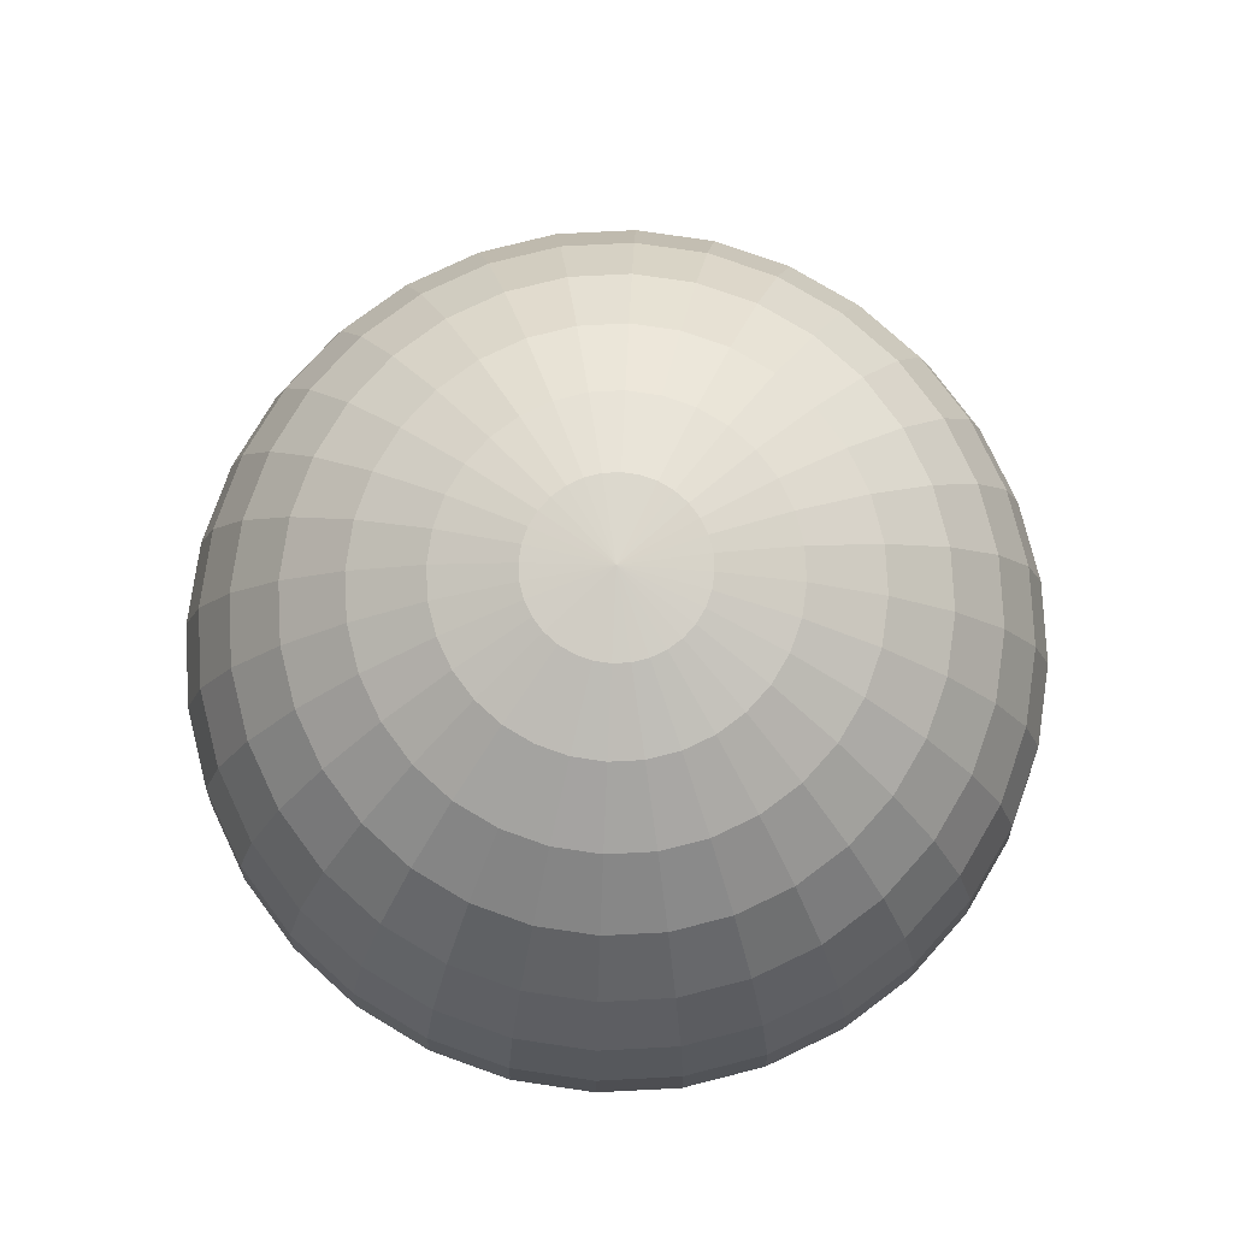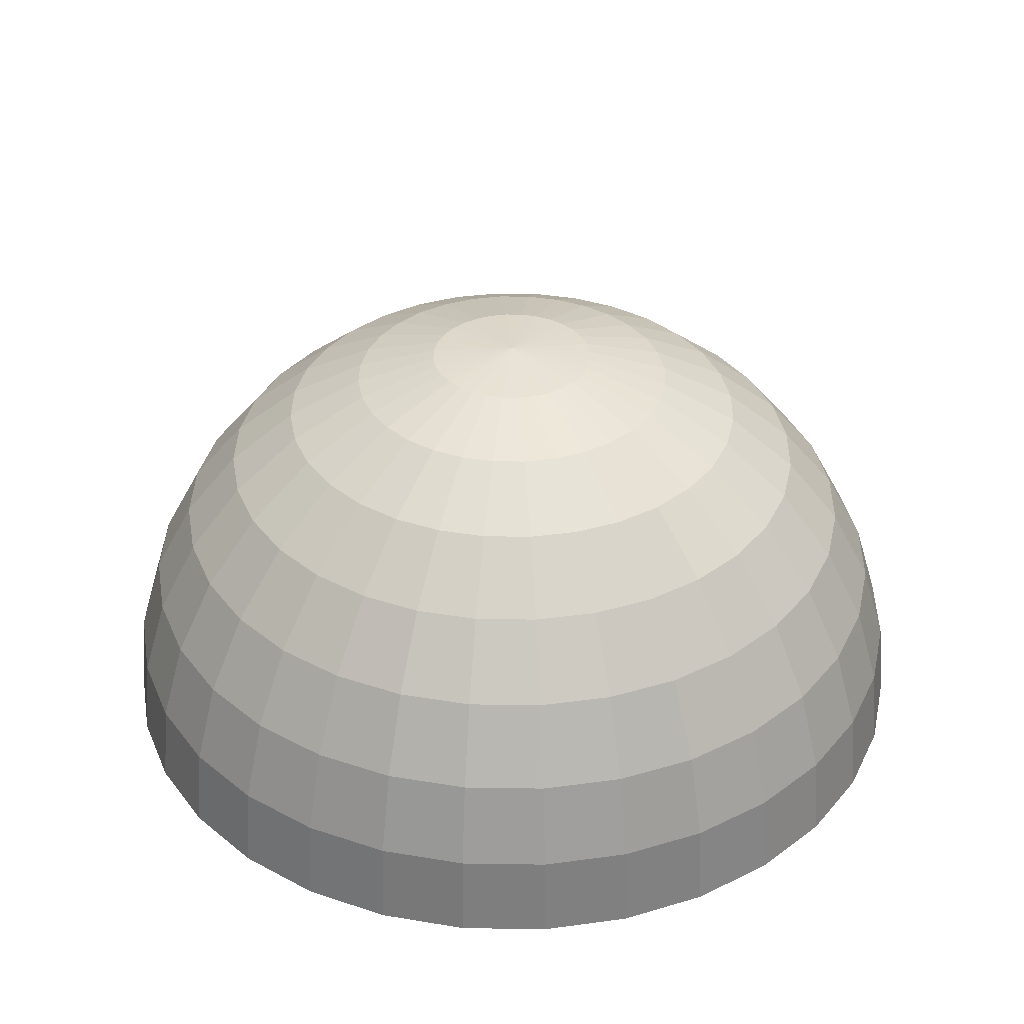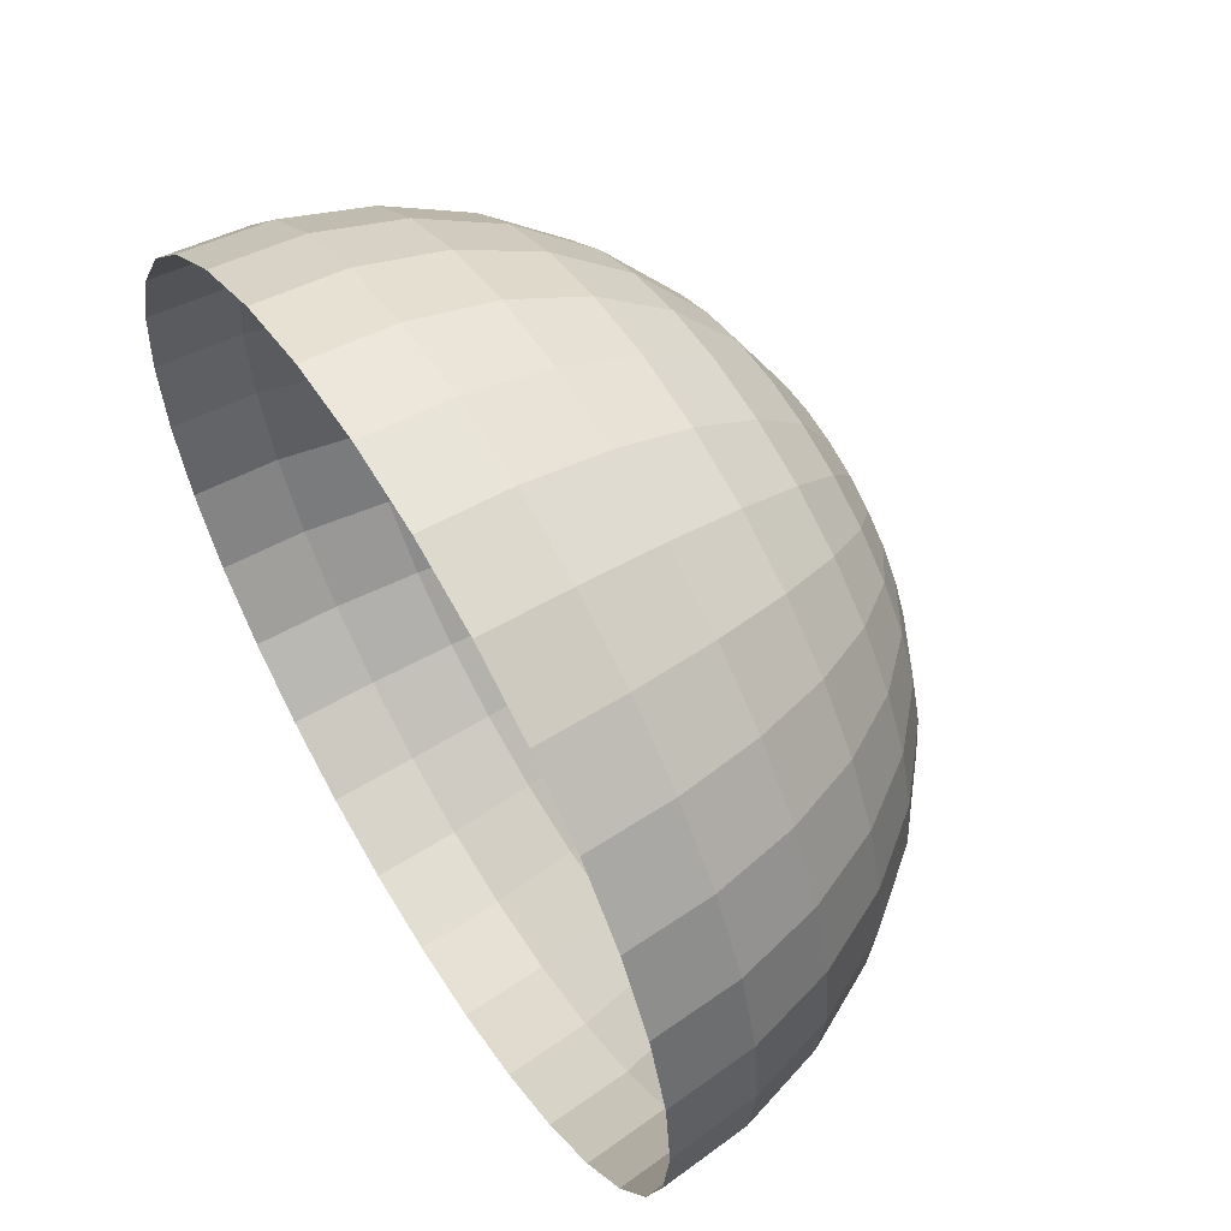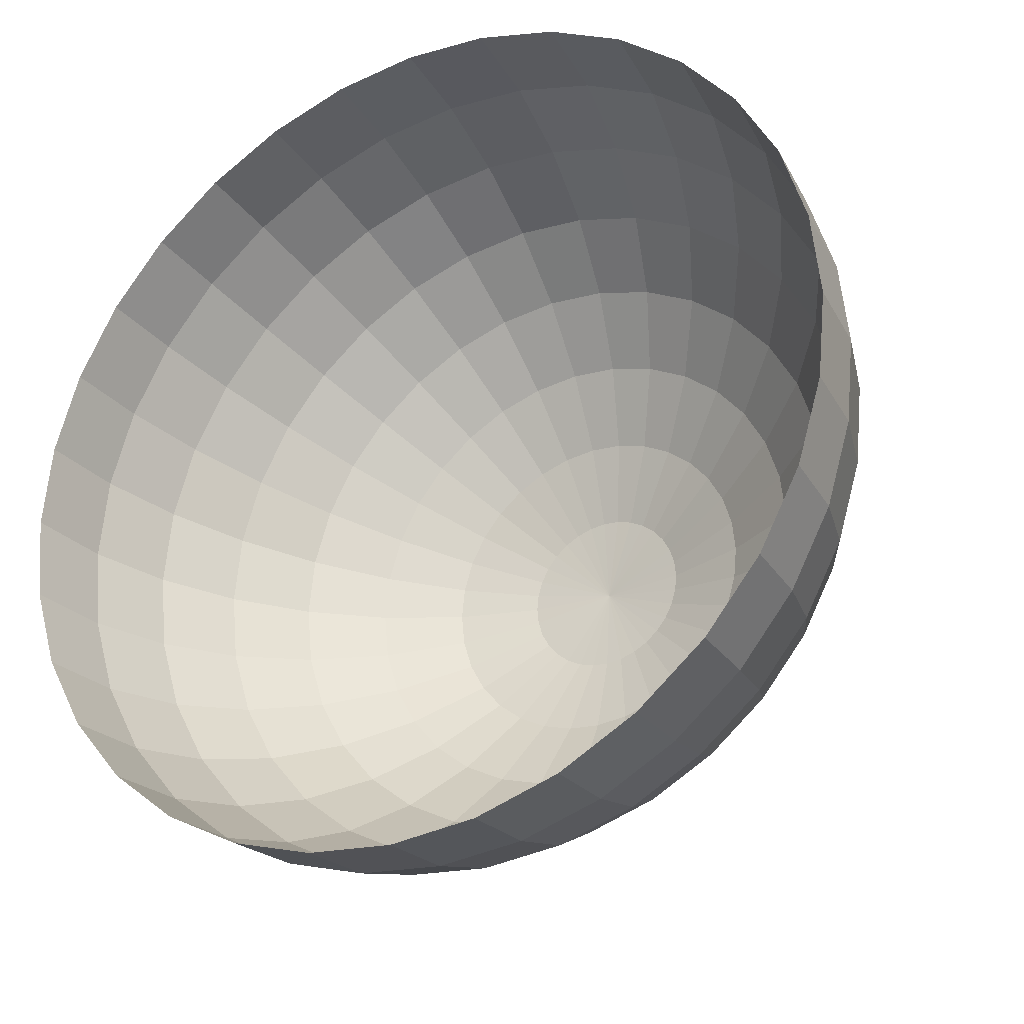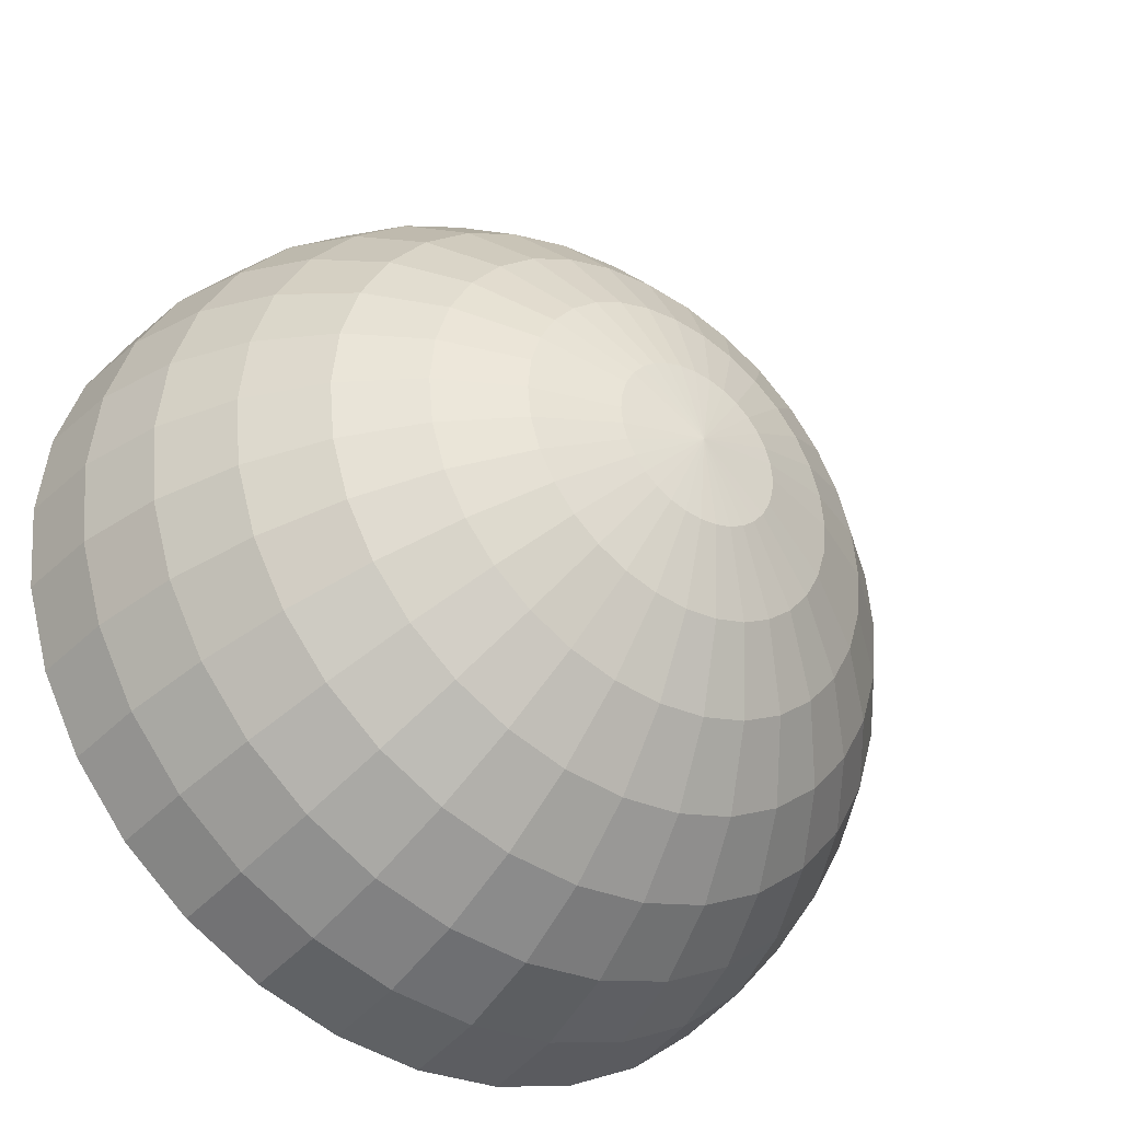
<metadata>
{"format":"obj","ext":"obj","renderer":"f3d","projection":"perspective","resolution":1024,"background":"white","views":[{"elev":78.2,"azim":47.7,"up":"+Z"},{"elev":36.0,"azim":18.0,"up":"+Z"},{"elev":59.5,"azim":-121.5,"up":"+Y"},{"elev":-28.8,"azim":-150.8,"up":"+Y"},{"elev":-37.4,"azim":-35.6,"up":"+Y"}]}
</metadata>
<code>
o Sphere
v 0 0.3827 0.3501
v 0 0.1951 0.407
v 0.03806 0.1913 0.407
v 0.07466 0.3753 0.3501
v 0 0.5556 0.2577
v 0.1084 0.5449 0.2577
v 0 0.7071 0.1334
v 0.1379 0.6935 0.1334
v 0 0.8315 -0.01817
v 0.1622 0.8155 -0.01817
v 0 0.9239 -0.1911
v 0.1802 0.9061 -0.1911
v 0 0.9808 -0.3786
v 0.1913 0.9619 -0.3786
v 0 1 -0.5737
v 0.1951 0.9808 -0.5737
v 0 -0 0.4263
v 0.3753 0.9061 -0.3786
v 0.3827 0.9239 -0.5737
v 0.07466 0.1802 0.407
v 0.1464 0.3536 0.3501
v 0.2126 0.5133 0.2577
v 0.2706 0.6533 0.1334
v 0.3182 0.7682 -0.01817
v 0.3536 0.8536 -0.1911
v 0.3928 0.5879 0.1334
v 0.4619 0.6913 -0.01817
v 0.5133 0.7682 -0.1911
v 0.5449 0.8155 -0.3786
v 0.5556 0.8315 -0.5737
v 0.1084 0.1622 0.407
v 0.2126 0.3182 0.3501
v 0.3087 0.4619 0.2577
v 0.1379 0.138 0.407
v 0.2706 0.2706 0.3501
v 0.3928 0.3928 0.2577
v 0.5 0.5 0.1334
v 0.5879 0.5879 -0.01817
v 0.6533 0.6533 -0.1911
v 0.6935 0.6935 -0.3786
v 0.7071 0.7071 -0.5737
v 0.6913 0.4619 -0.01817
v 0.7682 0.5133 -0.1911
v 0.8155 0.5449 -0.3786
v 0.8315 0.5556 -0.5737
v 0.1622 0.1084 0.407
v 0.3182 0.2126 0.3501
v 0.4619 0.3087 0.2577
v 0.5879 0.3928 0.1334
v 0.1802 0.07466 0.407
v 0.3536 0.1464 0.3501
v 0.5133 0.2126 0.2577
v 0.6533 0.2706 0.1334
v 0.7682 0.3182 -0.01817
v 0.8536 0.3536 -0.1911
v 0.9061 0.3753 -0.3786
v 0.9239 0.3827 -0.5737
v 0.8155 0.1622 -0.01817
v 0.9061 0.1802 -0.1911
v 0.9619 0.1913 -0.3786
v 0.9808 0.1951 -0.5737
v 0.1913 0.03806 0.407
v 0.3753 0.07466 0.3501
v 0.5449 0.1084 0.2577
v 0.6935 0.1379 0.1334
v 0.3827 1e-06 0.3501
v 0.5556 1e-06 0.2577
v 0.7071 1e-06 0.1334
v 0.8315 1e-06 -0.01817
v 0.9239 1e-06 -0.1911
v 0.9808 1e-06 -0.3786
v 1 1e-06 -0.5737
v 0.1951 1e-06 0.407
v 0.9061 -0.1802 -0.1911
v 0.9619 -0.1913 -0.3786
v 0.9808 -0.1951 -0.5737
v 0.1913 -0.03806 0.407
v 0.3753 -0.07466 0.3501
v 0.5449 -0.1084 0.2577
v 0.6935 -0.1379 0.1334
v 0.8155 -0.1622 -0.01817
v 0.3536 -0.1464 0.3501
v 0.5133 -0.2126 0.2577
v 0.6533 -0.2706 0.1334
v 0.7682 -0.3182 -0.01817
v 0.8536 -0.3536 -0.1911
v 0.9061 -0.3753 -0.3786
v 0.9239 -0.3827 -0.5737
v 0.1802 -0.07466 0.407
v 0.7682 -0.5133 -0.1911
v 0.8155 -0.5449 -0.3786
v 0.8315 -0.5556 -0.5737
v 0.1622 -0.1084 0.407
v 0.3182 -0.2126 0.3501
v 0.4619 -0.3087 0.2577
v 0.5879 -0.3928 0.1334
v 0.6913 -0.4619 -0.01817
v 0.3928 -0.3928 0.2577
v 0.5 -0.5 0.1334
v 0.5879 -0.5879 -0.01817
v 0.6533 -0.6533 -0.1911
v 0.6935 -0.6935 -0.3786
v 0.7071 -0.7071 -0.5737
v 0.1379 -0.1379 0.407
v 0.2706 -0.2706 0.3501
v 0.5449 -0.8155 -0.3786
v 0.5556 -0.8315 -0.5737
v 0.1084 -0.1622 0.407
v 0.2126 -0.3182 0.3501
v 0.3087 -0.4619 0.2577
v 0.3928 -0.5879 0.1334
v 0.4619 -0.6913 -0.01817
v 0.5133 -0.7682 -0.1911
v 0.2706 -0.6533 0.1334
v 0.3182 -0.7682 -0.01817
v 0.3536 -0.8536 -0.1911
v 0.3753 -0.9061 -0.3786
v 0.3827 -0.9239 -0.5737
v 0.07466 -0.1802 0.407
v 0.1464 -0.3536 0.3501
v 0.2126 -0.5133 0.2577
v 0.03806 -0.1913 0.407
v 0.07466 -0.3753 0.3501
v 0.1084 -0.5449 0.2577
v 0.1379 -0.6935 0.1334
v 0.1622 -0.8155 -0.01817
v 0.1802 -0.9061 -0.1911
v 0.1913 -0.9619 -0.3786
v 0.1951 -0.9808 -0.5737
v 0 -0.7071 0.1334
v 0 -0.8315 -0.01817
v 0 -0.9239 -0.1911
v 0 -0.9808 -0.3786
v 0 -1 -0.5737
v 0 -0.1951 0.407
v 0 -0.3827 0.3501
v 0 -0.5556 0.2577
v -0.03806 -0.1913 0.407
v -0.07466 -0.3753 0.3501
v -0.1084 -0.5449 0.2577
v -0.1379 -0.6935 0.1334
v -0.1622 -0.8155 -0.01817
v -0.1802 -0.9061 -0.1911
v -0.1913 -0.9619 -0.3786
v -0.1951 -0.9808 -0.5737
v -0.3182 -0.7682 -0.01817
v -0.3536 -0.8536 -0.1911
v -0.3753 -0.9061 -0.3786
v -0.3827 -0.9239 -0.5737
v -0.07466 -0.1802 0.407
v -0.1464 -0.3536 0.3501
v -0.2126 -0.5133 0.2577
v -0.2706 -0.6533 0.1334
v -0.1084 -0.1622 0.407
v -0.2126 -0.3182 0.3501
v -0.3087 -0.4619 0.2577
v -0.3928 -0.5879 0.1334
v -0.4619 -0.6913 -0.01817
v -0.5133 -0.7682 -0.1911
v -0.5449 -0.8155 -0.3786
v -0.5556 -0.8315 -0.5737
v -0.5879 -0.5879 -0.01817
v -0.6533 -0.6533 -0.1911
v -0.6935 -0.6935 -0.3786
v -0.7071 -0.7071 -0.5737
v -0.1379 -0.1379 0.407
v -0.2706 -0.2706 0.3501
v -0.3928 -0.3928 0.2577
v -0.5 -0.5 0.1334
v -0.3182 -0.2126 0.3501
v -0.4619 -0.3087 0.2577
v -0.5879 -0.3928 0.1334
v -0.6913 -0.4619 -0.01817
v -0.7682 -0.5133 -0.1911
v -0.8155 -0.5449 -0.3786
v -0.8315 -0.5556 -0.5737
v -0.1622 -0.1084 0.407
v -0.8536 -0.3536 -0.1911
v -0.9061 -0.3753 -0.3786
v -0.9239 -0.3827 -0.5737
v -0.1802 -0.07466 0.407
v -0.3536 -0.1464 0.3501
v -0.5133 -0.2126 0.2577
v -0.6533 -0.2706 0.1334
v -0.7682 -0.3182 -0.01817
v -0.5449 -0.1084 0.2577
v -0.6935 -0.1379 0.1334
v -0.8155 -0.1622 -0.01817
v -0.9061 -0.1802 -0.1911
v -0.9619 -0.1913 -0.3786
v -0.9808 -0.1951 -0.5737
v -0.1913 -0.03806 0.407
v -0.3753 -0.07466 0.3501
v -0.9808 1e-06 -0.3786
v -1 1e-06 -0.5737
v -0.1951 1e-06 0.407
v -0.3827 1e-06 0.3501
v -0.5556 1e-06 0.2577
v -0.7071 1e-06 0.1334
v -0.8315 1e-06 -0.01817
v -0.9239 1e-06 -0.1911
v -0.5449 0.1084 0.2577
v -0.6935 0.1379 0.1334
v -0.8155 0.1622 -0.01817
v -0.9061 0.1802 -0.1911
v -0.9619 0.1913 -0.3786
v -0.9808 0.1951 -0.5737
v -0.1913 0.03806 0.407
v -0.3753 0.07466 0.3501
v -0.9061 0.3753 -0.3786
v -0.9239 0.3827 -0.5737
v -0.1802 0.07466 0.407
v -0.3536 0.1464 0.3501
v -0.5133 0.2126 0.2577
v -0.6533 0.2706 0.1334
v -0.7682 0.3182 -0.01817
v -0.8536 0.3536 -0.1911
v -0.5879 0.3928 0.1334
v -0.6913 0.4619 -0.01817
v -0.7682 0.5133 -0.1911
v -0.8155 0.5449 -0.3786
v -0.8315 0.5556 -0.5737
v -0.1622 0.1084 0.407
v -0.3182 0.2126 0.3501
v -0.4619 0.3087 0.2577
v -0.1379 0.1379 0.407
v -0.2706 0.2706 0.3501
v -0.3928 0.3928 0.2577
v -0.5 0.5 0.1334
v -0.5879 0.5879 -0.01817
v -0.6533 0.6533 -0.1911
v -0.6935 0.6935 -0.3786
v -0.7071 0.7071 -0.5737
v -0.3928 0.5879 0.1334
v -0.4619 0.6913 -0.01817
v -0.5133 0.7682 -0.1911
v -0.5449 0.8155 -0.3786
v -0.5556 0.8315 -0.5737
v -0.1084 0.1622 0.407
v -0.2126 0.3182 0.3501
v -0.3087 0.4619 0.2577
v -0.07466 0.1802 0.407
v -0.1464 0.3536 0.3501
v -0.2126 0.5133 0.2577
v -0.2706 0.6533 0.1334
v -0.3182 0.7682 -0.01817
v -0.3536 0.8536 -0.1911
v -0.3753 0.9061 -0.3786
v -0.3827 0.9239 -0.5737
v -0.1622 0.8155 -0.01817
v -0.1802 0.9061 -0.1911
v -0.1913 0.9619 -0.3786
v -0.1951 0.9808 -0.5737
v -0.03806 0.1913 0.407
v -0.07466 0.3753 0.3501
v -0.1084 0.5449 0.2577
v -0.1379 0.6935 0.1334
f 1 4 3 2
f 5 6 4 1
f 7 8 6 5
f 9 10 8 7
f 11 12 10 9
f 13 14 12 11
f 15 16 14 13
f 2 3 17
f 16 19 18 14
f 3 20 17
f 4 21 20 3
f 6 22 21 4
f 8 23 22 6
f 10 24 23 8
f 12 25 24 10
f 14 18 25 12
f 24 27 26 23
f 25 28 27 24
f 18 29 28 25
f 19 30 29 18
f 20 31 17
f 21 32 31 20
f 22 33 32 21
f 23 26 33 22
f 32 35 34 31
f 33 36 35 32
f 26 37 36 33
f 27 38 37 26
f 28 39 38 27
f 29 40 39 28
f 30 41 40 29
f 31 34 17
f 39 43 42 38
f 40 44 43 39
f 41 45 44 40
f 34 46 17
f 35 47 46 34
f 36 48 47 35
f 37 49 48 36
f 38 42 49 37
f 47 51 50 46
f 48 52 51 47
f 49 53 52 48
f 42 54 53 49
f 43 55 54 42
f 44 56 55 43
f 45 57 56 44
f 46 50 17
f 55 59 58 54
f 56 60 59 55
f 57 61 60 56
f 50 62 17
f 51 63 62 50
f 52 64 63 51
f 53 65 64 52
f 54 58 65 53
f 64 67 66 63
f 65 68 67 64
f 58 69 68 65
f 59 70 69 58
f 60 71 70 59
f 61 72 71 60
f 62 73 17
f 63 66 73 62
f 71 75 74 70
f 72 76 75 71
f 73 77 17
f 66 78 77 73
f 67 79 78 66
f 68 80 79 67
f 69 81 80 68
f 70 74 81 69
f 79 83 82 78
f 80 84 83 79
f 81 85 84 80
f 74 86 85 81
f 75 87 86 74
f 76 88 87 75
f 77 89 17
f 78 82 89 77
f 87 91 90 86
f 88 92 91 87
f 89 93 17
f 82 94 93 89
f 83 95 94 82
f 84 96 95 83
f 85 97 96 84
f 86 90 97 85
f 96 99 98 95
f 97 100 99 96
f 90 101 100 97
f 91 102 101 90
f 92 103 102 91
f 93 104 17
f 94 105 104 93
f 95 98 105 94
f 103 107 106 102
f 104 108 17
f 105 109 108 104
f 98 110 109 105
f 99 111 110 98
f 100 112 111 99
f 101 113 112 100
f 102 106 113 101
f 112 115 114 111
f 113 116 115 112
f 106 117 116 113
f 107 118 117 106
f 108 119 17
f 109 120 119 108
f 110 121 120 109
f 111 114 121 110
f 119 122 17
f 120 123 122 119
f 121 124 123 120
f 114 125 124 121
f 115 126 125 114
f 116 127 126 115
f 117 128 127 116
f 118 129 128 117
f 126 131 130 125
f 127 132 131 126
f 128 133 132 127
f 129 134 133 128
f 122 135 17
f 123 136 135 122
f 124 137 136 123
f 125 130 137 124
f 136 139 138 135
f 137 140 139 136
f 130 141 140 137
f 131 142 141 130
f 132 143 142 131
f 133 144 143 132
f 134 145 144 133
f 135 138 17
f 143 147 146 142
f 144 148 147 143
f 145 149 148 144
f 138 150 17
f 139 151 150 138
f 140 152 151 139
f 141 153 152 140
f 142 146 153 141
f 151 155 154 150
f 152 156 155 151
f 153 157 156 152
f 146 158 157 153
f 147 159 158 146
f 148 160 159 147
f 149 161 160 148
f 150 154 17
f 159 163 162 158
f 160 164 163 159
f 161 165 164 160
f 154 166 17
f 155 167 166 154
f 156 168 167 155
f 157 169 168 156
f 158 162 169 157
f 168 171 170 167
f 169 172 171 168
f 162 173 172 169
f 163 174 173 162
f 164 175 174 163
f 165 176 175 164
f 166 177 17
f 167 170 177 166
f 175 179 178 174
f 176 180 179 175
f 177 181 17
f 170 182 181 177
f 171 183 182 170
f 172 184 183 171
f 173 185 184 172
f 174 178 185 173
f 184 187 186 183
f 185 188 187 184
f 178 189 188 185
f 179 190 189 178
f 180 191 190 179
f 181 192 17
f 182 193 192 181
f 183 186 193 182
f 191 195 194 190
f 192 196 17
f 193 197 196 192
f 186 198 197 193
f 187 199 198 186
f 188 200 199 187
f 189 201 200 188
f 190 194 201 189
f 199 203 202 198
f 200 204 203 199
f 201 205 204 200
f 194 206 205 201
f 195 207 206 194
f 196 208 17
f 197 209 208 196
f 198 202 209 197
f 207 211 210 206
f 208 212 17
f 209 213 212 208
f 202 214 213 209
f 203 215 214 202
f 204 216 215 203
f 205 217 216 204
f 206 210 217 205
f 216 219 218 215
f 217 220 219 216
f 210 221 220 217
f 211 222 221 210
f 212 223 17
f 213 224 223 212
f 214 225 224 213
f 215 218 225 214
f 223 226 17
f 224 227 226 223
f 225 228 227 224
f 218 229 228 225
f 219 230 229 218
f 220 231 230 219
f 221 232 231 220
f 222 233 232 221
f 230 235 234 229
f 231 236 235 230
f 232 237 236 231
f 233 238 237 232
f 226 239 17
f 227 240 239 226
f 228 241 240 227
f 229 234 241 228
f 240 243 242 239
f 241 244 243 240
f 234 245 244 241
f 235 246 245 234
f 236 247 246 235
f 237 248 247 236
f 238 249 248 237
f 239 242 17
f 247 251 250 246
f 248 252 251 247
f 249 253 252 248
f 242 254 17
f 243 255 254 242
f 244 256 255 243
f 245 257 256 244
f 246 250 257 245
f 256 5 1 255
f 257 7 5 256
f 250 9 7 257
f 251 11 9 250
f 252 13 11 251
f 253 15 13 252
f 254 2 17
f 255 1 2 254

</code>
